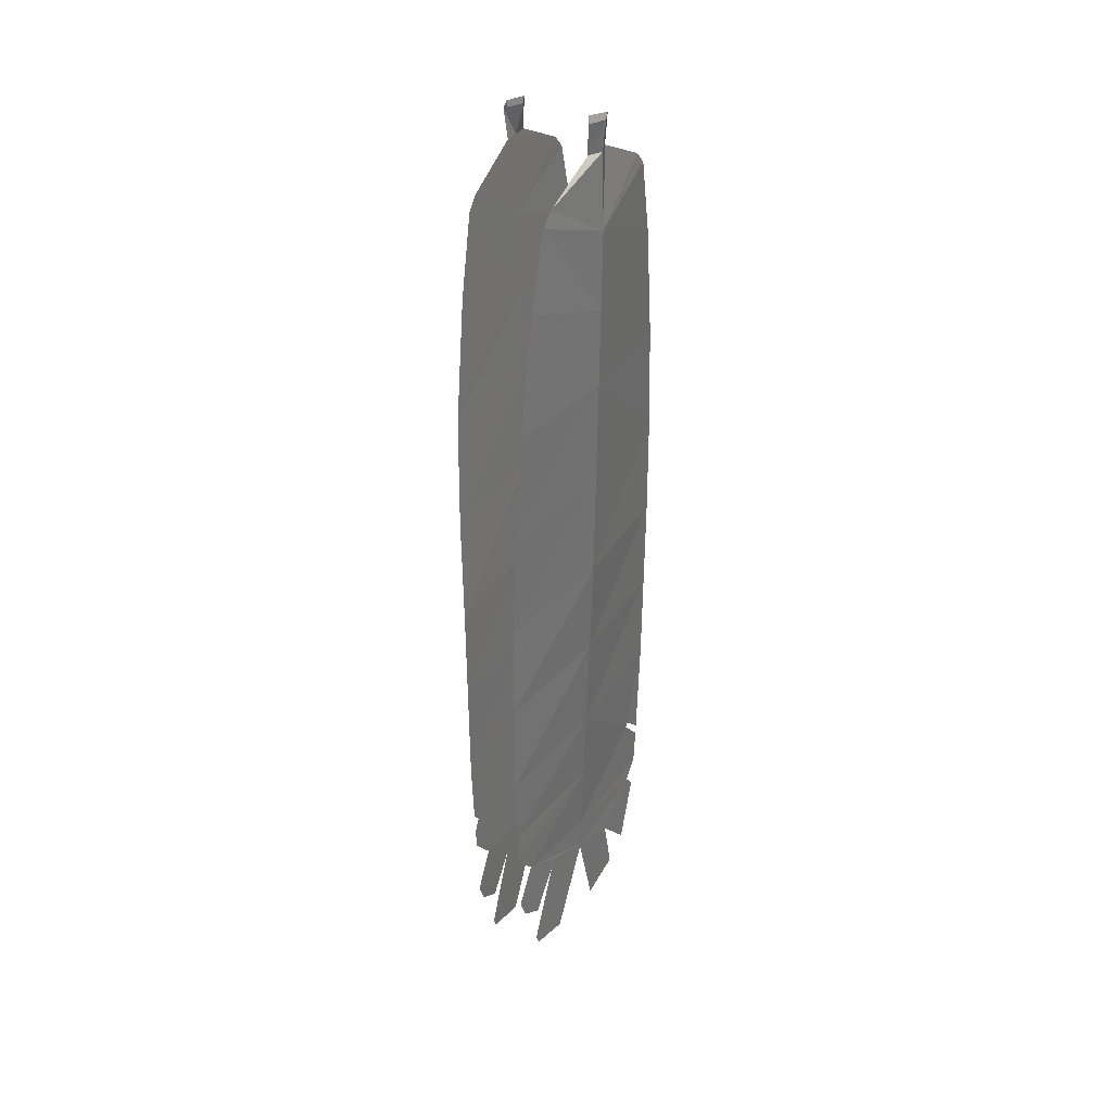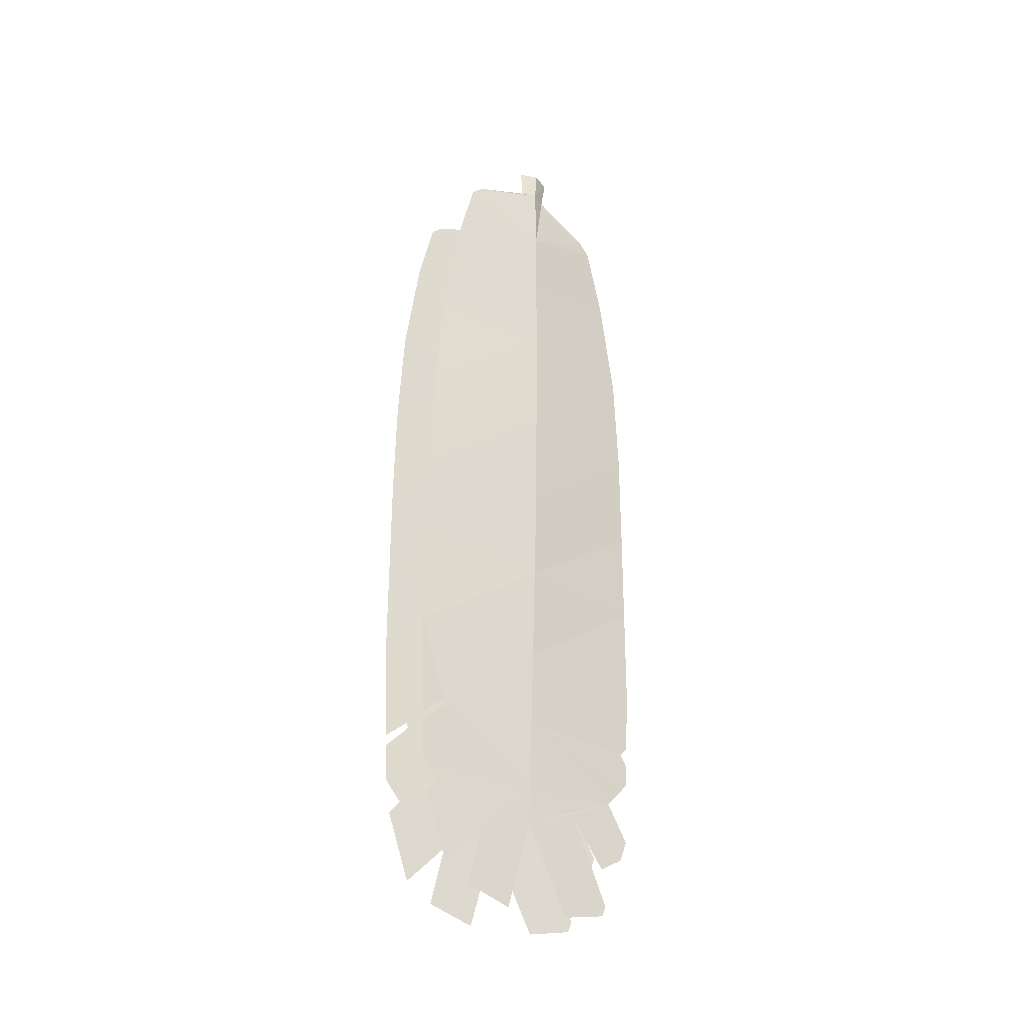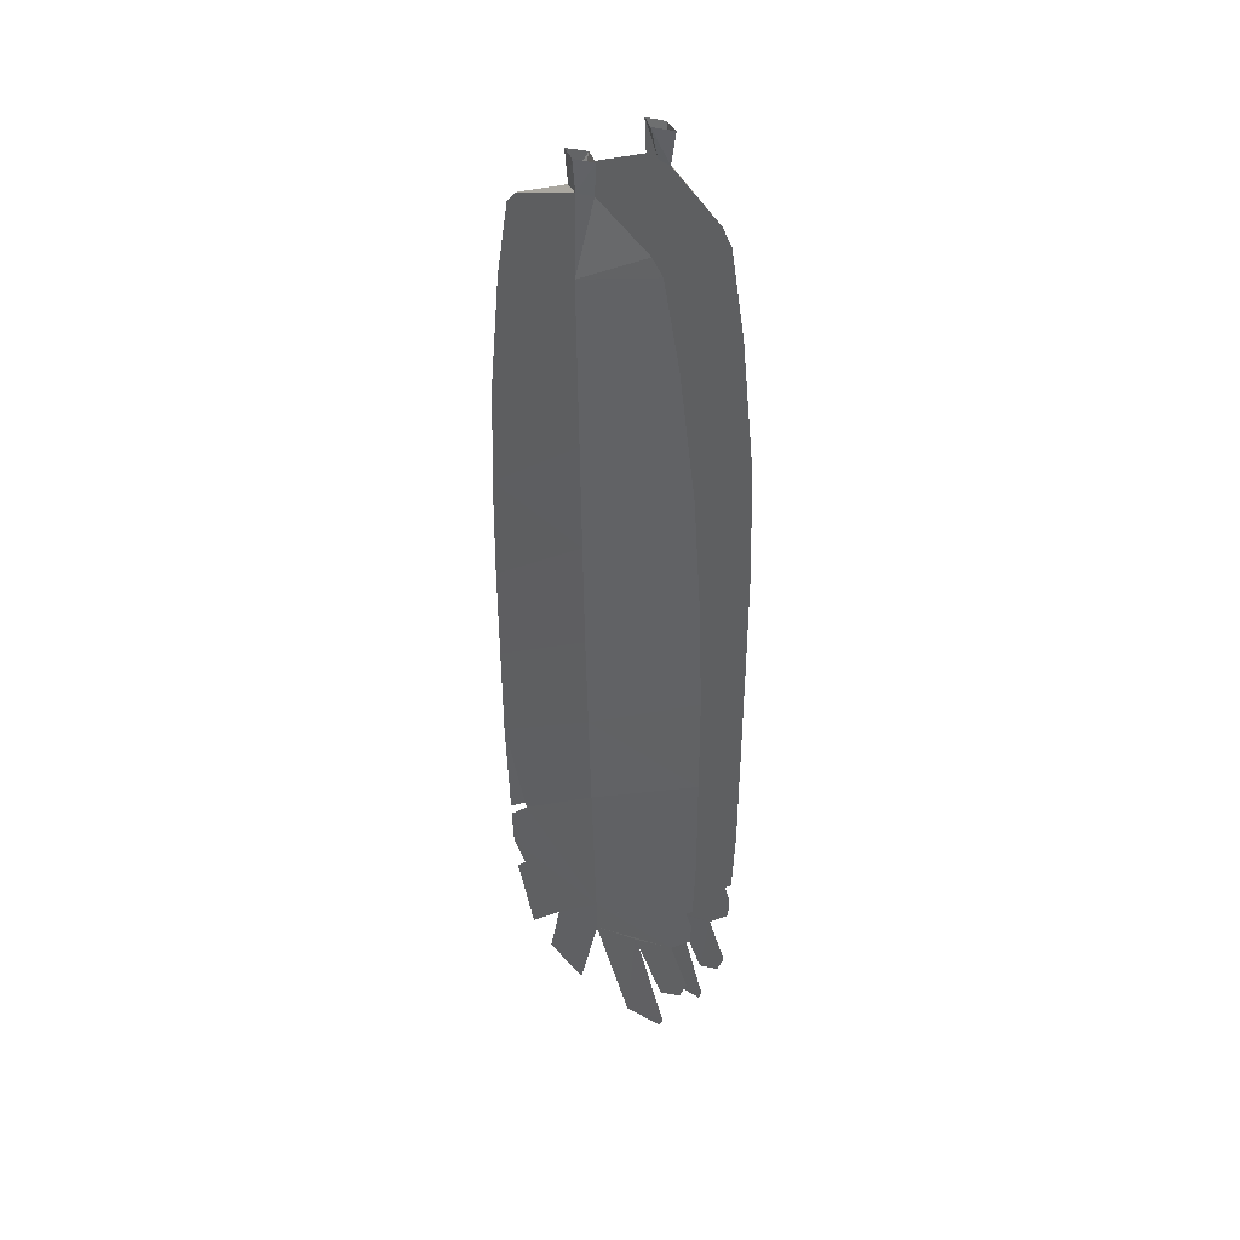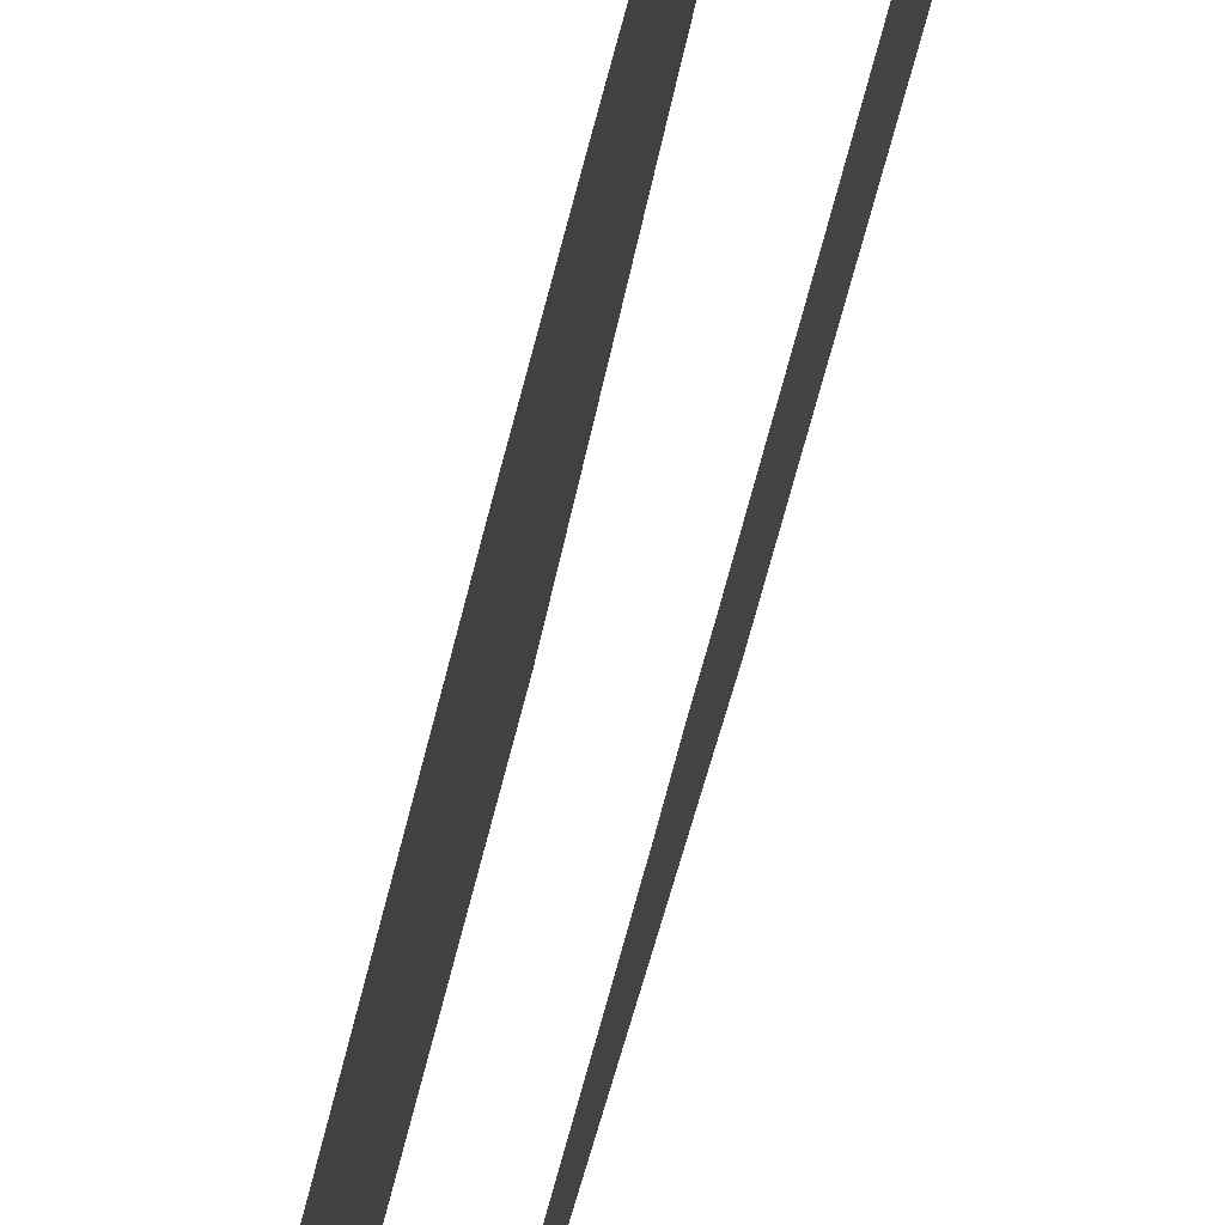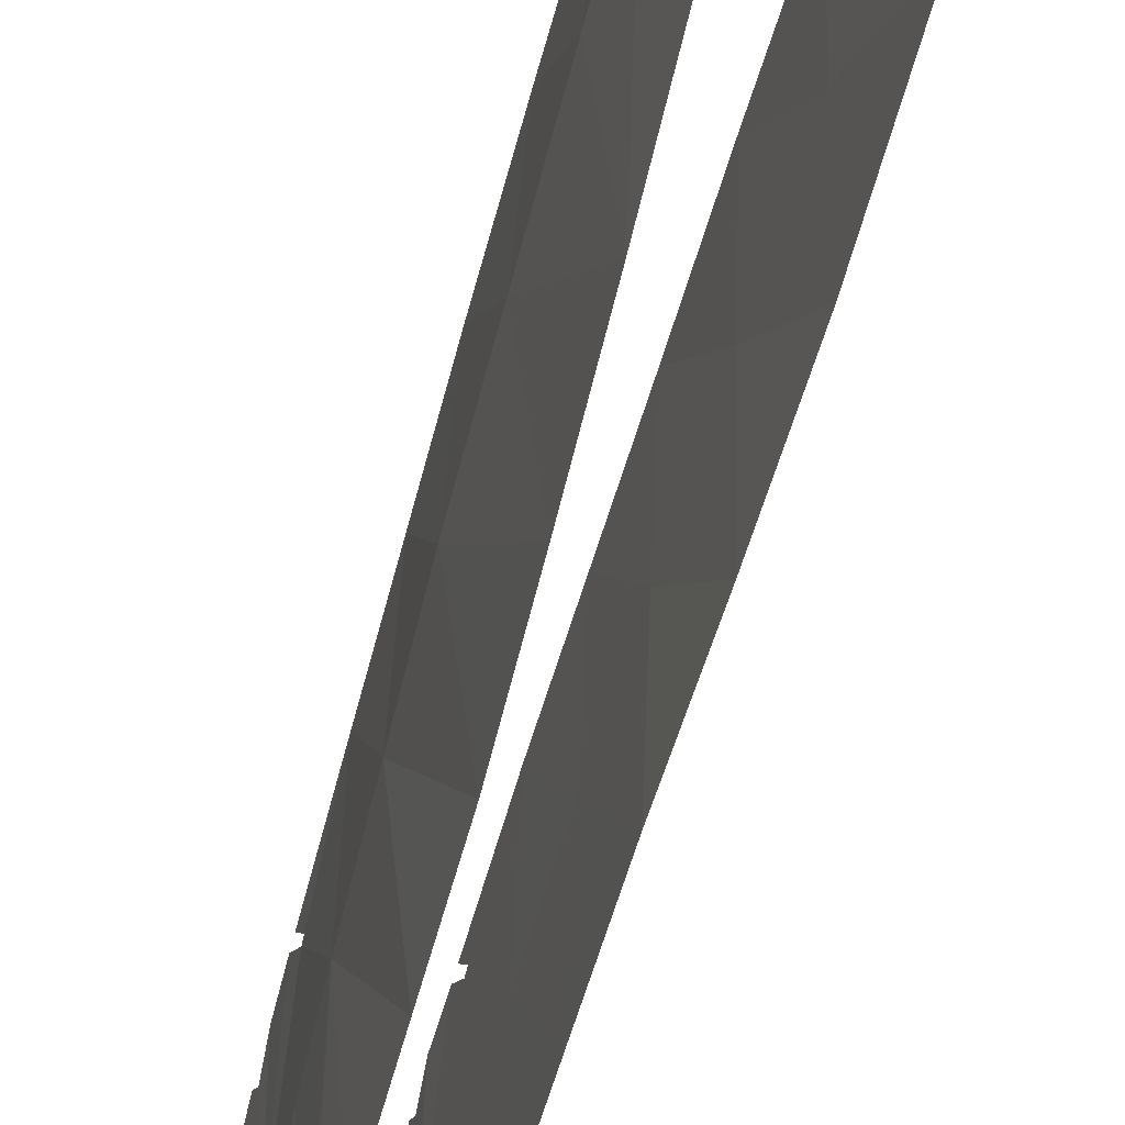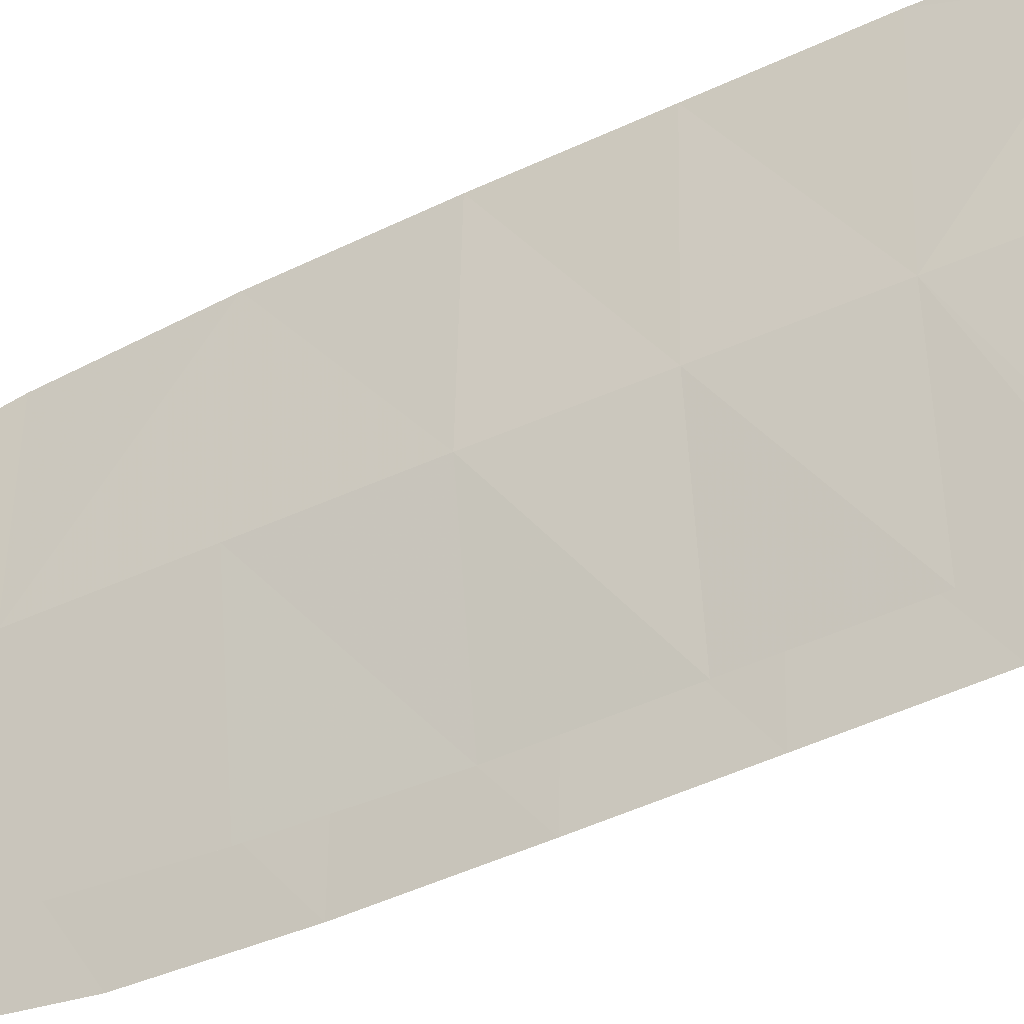
<metadata>
{"format":"obj","ext":"obj","renderer":"f3d","projection":"perspective","resolution":1024,"background":"white","views":[{"elev":33.3,"azim":29.0,"up":"+Z"},{"elev":-33.5,"azim":-126.2,"up":"+Z"},{"elev":37.5,"azim":-42.5,"up":"+Z"},{"elev":79.5,"azim":-164.9,"up":"+Y"},{"elev":-53.1,"azim":-14.3,"up":"+Y"},{"elev":-37.8,"azim":122.8,"up":"+Y"}]}
</metadata>
<code>
o tropius
v 0.9652 1.423 -8.374
v 0.9652 1.423 -8.374
v 0.7383 1.86 -8.371
v 1.143 1.848 -8.38
v 0.9652 2.254 -8.374
v 0.9652 2.254 -8.374
v 0.6212 -0.1956 -28.3
v 0.6212 -0.1956 -28.3
v 0.5953 -0.7716 -27.94
v 0.5953 -0.7716 -27.94
v 0.5852 -0.9708 -27.46
v 0.5852 -0.9708 -27.46
v 0.6571 0.8822 -29.67
v 0.6571 0.8822 -29.67
v 0.6207 -0.2736 -29.16
v 0.6207 -0.2736 -29.16
v 0.6257 -0.1739 -29.4
v 0.6257 -0.1739 -29.4
v 0.7011 2.465 -29.8
v 0.7011 2.465 -29.8
v 0.7266 3.519 -29.52
v 0.7266 3.519 -29.52
v 0.7393 4.134 -29.14
v 0.7393 4.134 -29.14
v -0.7383 1.86 -8.371
v -0.9652 1.423 -8.374
v -0.9652 1.423 -8.374
v -1.143 1.848 -8.38
v -0.9652 2.254 -8.374
v -0.9652 2.254 -8.374
v -0.6212 -0.1956 -28.3
v -0.6212 -0.1956 -28.3
v -0.5953 -0.7716 -27.94
v -0.5953 -0.7716 -27.94
v -0.5852 -0.9708 -27.46
v -0.5852 -0.9708 -27.46
v -0.6571 0.8822 -29.67
v -0.6571 0.8822 -29.67
v -0.6207 -0.2736 -29.16
v -0.6207 -0.2736 -29.16
v -0.6257 -0.1739 -29.4
v -0.6257 -0.1739 -29.4
v -0.7266 3.519 -29.52
v -0.7266 3.519 -29.52
v -0.7011 2.465 -29.8
v -0.7011 2.465 -29.8
v -0.7393 4.134 -29.14
v -0.7393 4.134 -29.14
v 0.9342 1.851 -9.053
v 0.9216 1.509 -9.052
v 0.9216 1.509 -9.052
v 1.078 1.846 -9.053
v 0.9469 2.19 -9.048
v 0.9469 2.19 -9.048
v 0.8946 1.861 -10.74
v 0.8946 1.861 -10.74
v 0.9751 3.603 -9.696
v 0.9751 3.603 -9.696
v 0.9751 3.603 -9.696
v 0.9751 3.603 -9.696
v 0.9821 3.886 -9.986
v 0.9821 3.886 -9.986
v 1.115 1.854 -10.75
v 1.115 1.854 -10.75
v 1.093 1.847 -12.54
v 0.8074 -0.5889 -11.71
v 0.8074 -0.5889 -11.71
v 0.8424 -0.1758 -10.01
v 0.8424 -0.1758 -10.01
v 0.8582 0.1052 -9.716
v 0.8582 0.1052 -9.716
v 0.8582 0.1052 -9.716
v 0.8582 0.1052 -9.716
v 0.939 4.292 -11.69
v 0.939 4.292 -11.69
v 0.8549 1.853 -12.54
v 1.07 1.84 -14.34
v 0.7553 -1.002 -14.35
v 0.7553 -1.002 -14.35
v 0.8554 4.837 -16.71
v 0.8554 4.837 -16.71
v 1.032 1.839 -16.74
v 0.8751 4.692 -14.31
v 0.8751 4.692 -14.31
v 0.815 1.845 -14.34
v 0.6893 -1.144 -16.74
v 0.6893 -1.144 -16.74
v 0.7722 1.847 -16.73
v 0.9931 1.839 -19.13
v 0.8357 4.886 -19.12
v 0.8357 4.886 -19.12
v 0.7292 1.848 -19.14
v 0.6229 -1.19 -19.15
v 0.6229 -1.19 -19.15
v 0.6102 -1.18 -21.36
v 0.6102 -1.18 -21.36
v 0.7074 1.859 -21.35
v 0.8048 4.898 -21.33
v 0.8048 4.898 -21.33
v 0.9176 1.852 -21.34
v 0.6259 0.6368 -27.19
v 0.593 -0.4705 -26.64
v 0.7078 1.887 -26.95
v 0.7349 4.77 -26.95
v 0.7349 4.77 -26.95
v 0.735 4.391 -27.37
v 0.7018 1.899 -27.7
v 0.6533 0.636 -27.17
v 0.6023 -0.4709 -26.64
v 0.7253 3.197 -28.17
v 0.6652 1.9 -27.72
v 0.7043 3.196 -28.15
v 0.7391 4.661 -27.67
v 0.7391 4.661 -27.67
v 0.6587 1.889 -26.98
v 0.7289 4.391 -27.37
v 0.6855 1.87 -23.57
v 0.5973 -1.17 -23.58
v 0.5973 -1.17 -23.58
v 0.7737 4.911 -23.55
v 0.7737 4.911 -23.55
v 0.8421 1.866 -23.55
v 0.7525 4.816 -25.85
v 0.7525 4.816 -25.85
v 0.7408 4.286 -25.39
v 0.6719 1.88 -25.3
v 0.7386 4.245 -25.52
v 0.7738 1.877 -25.28
v 0.7486 4.244 -25.51
v 0.7503 4.806 -26.09
v 0.7503 4.806 -26.09
v 0.5879 -1.095 -25.03
v 0.5879 -1.095 -25.03
v 0.5917 -0.9033 -25.25
v 0.5816 -1.044 -26
v 0.5816 -1.044 -26
v 0.5847 -1.069 -25.52
v 0.5847 -1.069 -25.52
v 0.5948 -0.9034 -25.24
v 0.7502 4.286 -25.39
v -0.9342 1.851 -9.053
v -0.9216 1.509 -9.052
v -0.9216 1.509 -9.052
v -1.078 1.846 -9.053
v -0.9469 2.19 -9.048
v -0.9469 2.19 -9.048
v -0.8946 1.861 -10.74
v -0.8946 1.861 -10.74
v -0.9821 3.886 -9.986
v -0.9821 3.886 -9.986
v -0.9751 3.603 -9.696
v -0.9751 3.603 -9.696
v -0.9751 3.603 -9.696
v -0.9751 3.603 -9.696
v -1.115 1.854 -10.75
v -1.115 1.854 -10.75
v -0.8074 -0.5889 -11.71
v -0.8074 -0.5889 -11.71
v -1.093 1.847 -12.54
v -0.8424 -0.1758 -10.01
v -0.8424 -0.1758 -10.01
v -0.8582 0.1052 -9.716
v -0.8582 0.1052 -9.716
v -0.8582 0.1052 -9.716
v -0.8582 0.1052 -9.716
v -0.939 4.292 -11.69
v -0.939 4.292 -11.69
v -0.8549 1.853 -12.54
v -1.07 1.84 -14.34
v -0.7553 -1.002 -14.35
v -0.7553 -1.002 -14.35
v -1.032 1.839 -16.74
v -0.8554 4.837 -16.71
v -0.8554 4.837 -16.71
v -0.815 1.845 -14.34
v -0.8751 4.692 -14.31
v -0.8751 4.692 -14.31
v -0.7722 1.847 -16.73
v -0.6893 -1.144 -16.74
v -0.6893 -1.144 -16.74
v -0.9931 1.839 -19.13
v -0.8357 4.886 -19.12
v -0.8357 4.886 -19.12
v -0.7292 1.848 -19.14
v -0.6229 -1.19 -19.15
v -0.6229 -1.19 -19.15
v -0.6102 -1.18 -21.36
v -0.6102 -1.18 -21.36
v -0.7074 1.859 -21.35
v -0.8048 4.898 -21.33
v -0.8048 4.898 -21.33
v -0.9176 1.852 -21.34
v -0.6259 0.6368 -27.19
v -0.593 -0.4705 -26.64
v -0.7078 1.887 -26.95
v -0.7349 4.77 -26.95
v -0.7349 4.77 -26.95
v -0.735 4.391 -27.37
v -0.7018 1.899 -27.7
v -0.6533 0.636 -27.17
v -0.6023 -0.4709 -26.64
v -0.7253 3.197 -28.17
v -0.7043 3.196 -28.15
v -0.6652 1.9 -27.72
v -0.7391 4.661 -27.67
v -0.7391 4.661 -27.67
v -0.6587 1.889 -26.98
v -0.7289 4.391 -27.37
v -0.5973 -1.17 -23.58
v -0.5973 -1.17 -23.58
v -0.6855 1.87 -23.57
v -0.7737 4.911 -23.55
v -0.7737 4.911 -23.55
v -0.8421 1.866 -23.55
v -0.7525 4.816 -25.85
v -0.7525 4.816 -25.85
v -0.7408 4.286 -25.39
v -0.6719 1.88 -25.3
v -0.7386 4.245 -25.52
v -0.7738 1.877 -25.28
v -0.7486 4.244 -25.51
v -0.7503 4.806 -26.09
v -0.7503 4.806 -26.09
v -0.5879 -1.095 -25.03
v -0.5879 -1.095 -25.03
v -0.5917 -0.9033 -25.25
v -0.5816 -1.044 -26
v -0.5816 -1.044 -26
v -0.5847 -1.069 -25.52
v -0.5847 -1.069 -25.52
v -0.5948 -0.9034 -25.24
v -0.7502 4.286 -25.39
f 50 1 3
f 3 49 50
f 6 49 3
f 6 54 49
f 51 4 2
f 51 52 4
f 72 52 51
f 72 64 52
f 52 5 4
f 52 53 5
f 64 53 52
f 64 60 53
f 55 57 61
f 62 58 63
f 77 66 78
f 77 65 66
f 84 65 77
f 84 75 65
f 68 63 70
f 89 80 82
f 89 90 80
f 100 90 89
f 100 99 90
f 122 99 100
f 122 121 99
f 83 76 74
f 83 85 76
f 81 85 83
f 81 88 85
f 91 88 81
f 91 92 88
f 98 92 91
f 98 97 92
f 120 97 98
f 120 117 97
f 92 86 88
f 92 93 86
f 97 93 92
f 97 95 93
f 117 95 97
f 117 118 95
f 100 119 122
f 100 96 119
f 89 96 100
f 89 94 96
f 82 94 89
f 82 87 94
f 77 87 82
f 77 78 87
f 69 71 55
f 85 67 76
f 85 79 67
f 88 79 85
f 88 86 79
f 110 19 21
f 110 107 19
f 106 107 110
f 106 103 107
f 111 22 20
f 111 112 22
f 115 112 111
f 115 116 112
f 80 84 77
f 82 80 77
f 65 68 66
f 65 63 68
f 75 63 65
f 75 62 63
f 55 67 69
f 55 76 67
f 61 76 55
f 61 74 76
f 110 23 113
f 106 110 113
f 107 103 109
f 108 107 109
f 102 115 111
f 101 102 111
f 116 114 24
f 112 116 24
f 49 73 50
f 49 56 73
f 54 56 49
f 54 59 56
f 141 26 142
f 141 25 26
f 146 25 141
f 146 30 25
f 144 27 28
f 144 143 27
f 156 143 144
f 156 164 143
f 145 28 29
f 145 144 28
f 154 144 145
f 154 156 144
f 147 149 151
f 150 155 152
f 159 170 157
f 159 169 170
f 167 169 159
f 167 177 169
f 160 162 155
f 182 172 173
f 182 181 172
f 191 181 182
f 191 192 181
f 213 192 191
f 213 214 192
f 175 166 168
f 175 176 166
f 178 176 175
f 178 174 176
f 184 174 178
f 184 183 174
f 189 183 184
f 189 190 183
f 211 190 189
f 211 212 190
f 185 178 179
f 185 184 178
f 187 184 185
f 187 189 184
f 209 189 187
f 209 211 189
f 188 214 210
f 188 192 214
f 186 192 188
f 186 181 192
f 180 181 186
f 180 172 181
f 170 172 180
f 170 169 172
f 161 147 163
f 171 168 158
f 171 175 168
f 179 175 171
f 179 178 175
f 199 43 45
f 199 202 43
f 195 202 199
f 195 198 202
f 203 46 44
f 203 204 46
f 208 204 203
f 208 207 204
f 169 177 173
f 172 169 173
f 155 157 160
f 155 159 157
f 150 159 155
f 150 167 159
f 168 161 158
f 168 147 161
f 166 147 168
f 166 149 147
f 205 47 202
f 198 205 202
f 201 195 199
f 200 201 199
f 204 207 194
f 193 204 194
f 48 206 208
f 203 48 208
f 148 142 165
f 148 141 142
f 153 141 148
f 153 146 141
f 7 102 101
f 7 9 102
f 11 102 9
f 125 120 123
f 125 117 120
f 127 117 125
f 127 126 117
f 115 126 127
f 115 102 126
f 136 126 102
f 136 138 126
f 134 126 138
f 134 117 126
f 132 117 134
f 132 118 117
f 131 115 127
f 131 105 115
f 116 115 105
f 104 103 106
f 104 130 103
f 129 103 130
f 129 128 103
f 122 128 129
f 122 139 128
f 133 139 122
f 122 119 133
f 128 109 103
f 128 135 109
f 137 135 128
f 128 139 137
f 140 122 129
f 140 121 122
f 124 121 140
f 108 13 107
f 108 15 13
f 17 13 15
f 109 8 108
f 109 10 8
f 12 10 109
f 14 101 111
f 14 16 101
f 18 16 14
f 194 31 193
f 194 33 31
f 35 33 194
f 212 217 215
f 212 211 217
f 219 217 211
f 211 218 219
f 226 218 211
f 226 230 218
f 228 218 230
f 228 194 218
f 207 218 194
f 207 219 218
f 223 219 207
f 207 197 223
f 208 197 207
f 211 224 226
f 211 209 224
f 195 196 198
f 195 222 196
f 221 222 195
f 195 220 221
f 201 220 195
f 201 227 220
f 229 220 227
f 229 231 220
f 214 220 231
f 214 221 220
f 232 221 214
f 214 213 232
f 216 232 213
f 225 214 231
f 225 210 214
f 37 200 199
f 37 39 200
f 41 39 37
f 32 201 200
f 32 34 201
f 36 201 34
f 193 38 204
f 193 40 38
f 42 38 40

</code>
